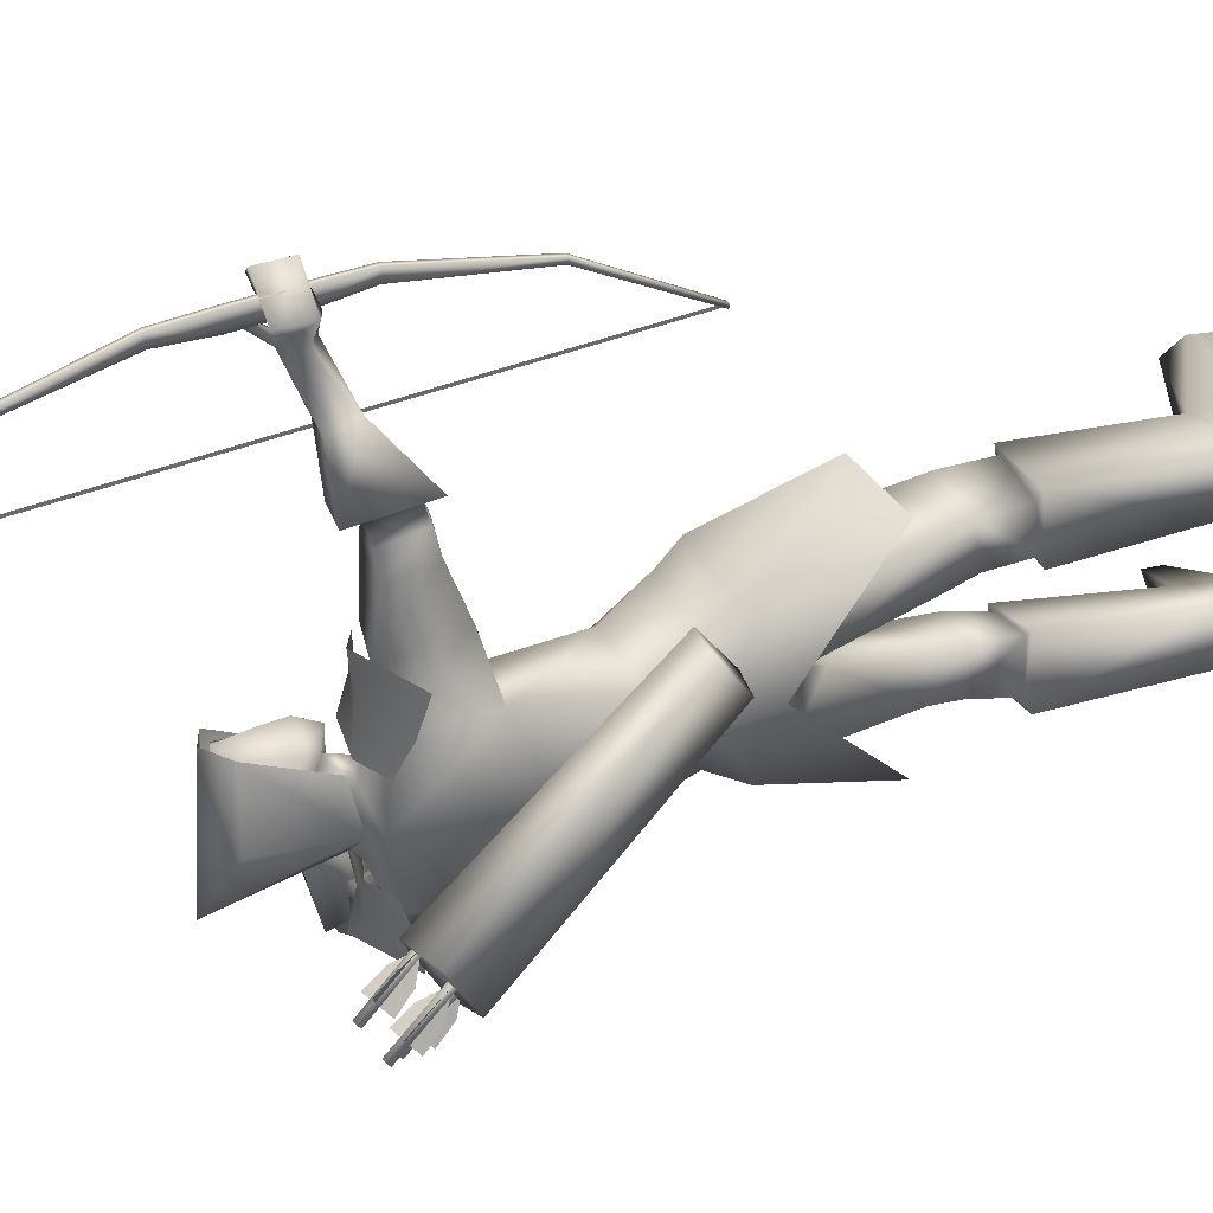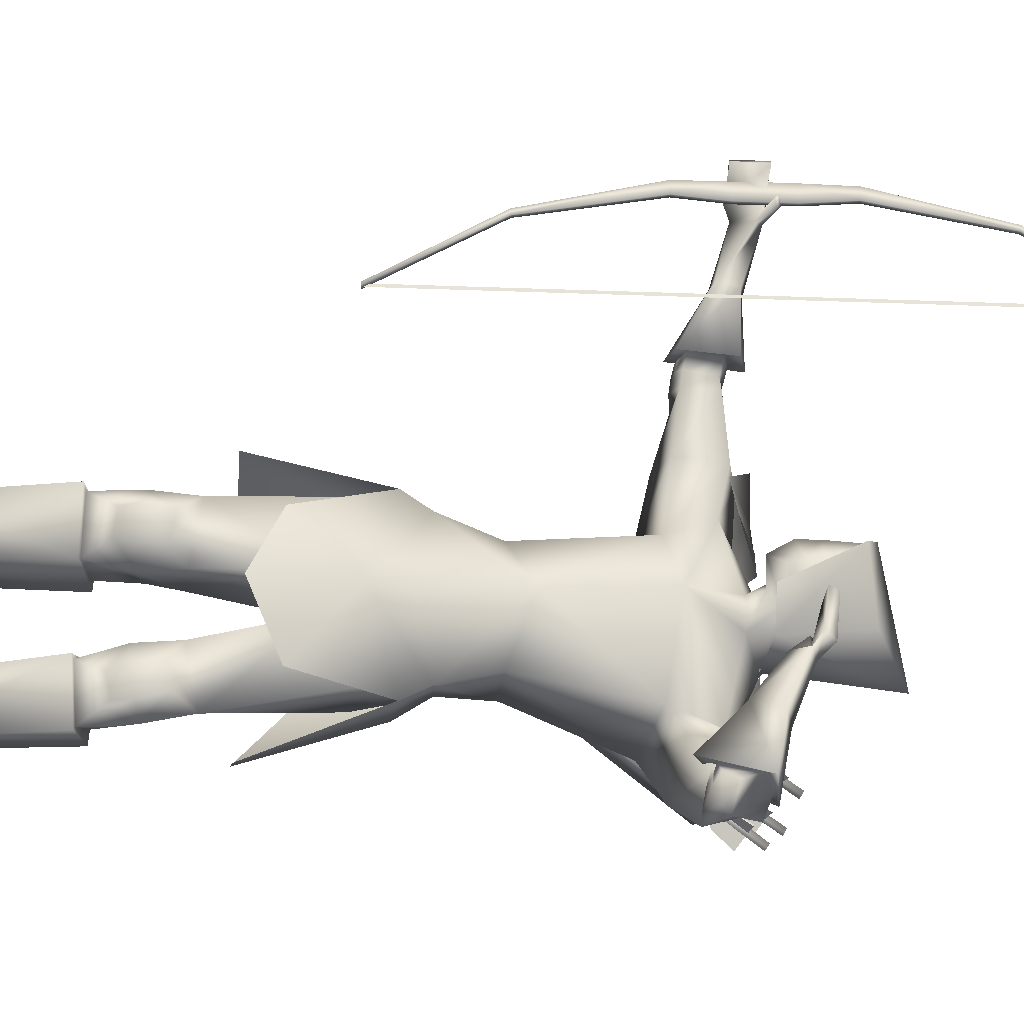
<metadata>
{"format":"obj","ext":"obj","renderer":"f3d","projection":"perspective","resolution":1024,"background":"white","views":[{"elev":39.3,"azim":-116.9,"up":"+Z"},{"elev":-27.0,"azim":86.6,"up":"+Z"}]}
</metadata>
<code>
o Cube_Cube.001
v -0.0515 0.7418 -0.3945
v 0.107 0.7418 -0.4521
v -0.02722 0.7226 -0.5743
v -0.1078 0.7359 -0.4781
v 0.09621 0.7359 -0.5526
v -0.03783 1 -0.6034
v -0.07667 0.9286 -0.47
v 0.07768 0.9286 -0.5262
v 0.05753 0.9406 -0.3414
v -0.02636 0.9079 -0.3187
v 0.1364 0.9079 -0.378
v 0.1481 -0.02617 0.1155
v 0.1481 1.515 0.1155
v 0.1595 -0.02617 0.1155
v 0.1595 1.515 0.1155
v 0.1595 -0.02758 0.1246
v 0.1595 1.516 0.1246
v 0.1481 -0.02758 0.1246
v 0.1481 1.516 0.1246
v 0.1481 0.2525 0.2979
v 0.1481 1.236 0.2979
v 0.1595 0.2525 0.2979
v 0.1595 1.236 0.2979
v 0.1595 0.2554 0.2841
v 0.1595 1.233 0.2841
v 0.1481 0.2554 0.2841
v 0.1481 1.233 0.2841
v 0.1481 0.5607 0.3422
v 0.1481 0.9281 0.3422
v 0.1595 0.5607 0.3422
v 0.1595 0.9281 0.3422
v 0.1595 0.5578 0.3742
v 0.1595 0.931 0.3742
v 0.1481 0.5578 0.3742
v 0.1481 0.931 0.3742
v 0.1481 0.6792 0.3766
v 0.1481 0.8096 0.3766
v 0.1595 0.6792 0.3766
v 0.1595 0.8096 0.3766
v 0.1595 0.6792 0.3311
v 0.1595 0.8096 0.3311
v 0.1481 0.6792 0.3311
v 0.1481 0.8096 0.3311
v 0.1532 -0.02325 0.1255
v 0.1532 1.509 0.1255
v 0.1532 -0.02325 0.1177
v 0.1532 1.509 0.1177
v 0.1532 0.7444 0.1177
v 0.1532 0.7444 0.1255
v -0.275 0.6896 -0.6434
v -0.1862 0.7228 -0.6364
v -0.1882 0.6417 -0.804
v -0.2763 0.6217 -0.7779
v -0.1833 0.1581 -0.2947
v -0.1096 0.166 -0.2682
v -0.1082 0.08275 -0.3874
v -0.1827 0.09477 -0.3856
v -0.05129 0.7293 -0.3661
v -0.05129 0.7293 -0.6185
v -0.03971 0.7235 -0.1525
v 0.02067 0.7284 -0.8037
v -0.1227 0.6944 -0.3671
v -0.1227 0.6944 -0.6175
v 0.05457 0.7107 -0.3671
v 0.05457 0.7107 -0.6175
v -0.1614 0.638 -0.1846
v -0.08913 0.6392 -0.8413
v 0.07948 0.6653 -0.2244
v 0.07583 0.6694 -0.6907
v 0.1983 -0.002761 -0.5186
v 0.1396 0.05308 -0.2997
v 0.1173 0.05775 -0.7089
v -0.09156 0.04861 -0.3123
v -0.1062 0.0488 -0.6542
v -0.1295 0.001583 -0.4776
v 0.1264 -0.2408 -0.2234
v 0.0596 -0.2288 -0.8097
v -0.07883 -0.2477 -0.2184
v -0.133 -0.2435 -0.7398
v -0.05664 0.7255 -0.4136
v -0.05664 0.7255 -0.571
v -0.08075 0.7221 -0.4923
v 0.05416 0.6895 -0.4548
v 0.05416 0.6895 -0.5298
v -0.08553 0.6872 -0.3168
v -0.09047 0.686 -0.6829
v 0.006821 0.652 -0.2768
v -6.9e-05 0.6522 -0.6987
v -0.1134 0.7046 -0.4923
v -0.1515 0.4289 -0.4923
v -0.1286 0.5005 -0.2926
v -0.1159 0.4997 -0.7166
v 0.1654 0.5662 -0.4923
v 0.0256 0.5436 -0.3216
v 0.0181 0.5435 -0.6587
v 0.1396 0.3048 -0.4923
v 0.06064 0.2499 -0.3608
v 0.05804 0.2499 -0.6212
v -0.1142 0.2427 -0.4923
v -0.1126 0.2478 -0.3783
v -0.1126 0.2478 -0.6063
v -0.06292 0.675 -0.03337
v 0.1048 0.6867 -0.9026
v 0.03415 0.6638 -0.01342
v 0.1902 0.6793 -0.8516
v -0.07692 0.576 -0.005876
v 0.1187 0.5889 -0.9342
v 0.03361 0.5843 -0.01046
v 0.1962 0.6001 -0.8556
v -0.02401 0.6859 0.07429
v 0.1588 0.7108 -0.8859
v 0.05171 0.6713 0.05499
v 0.1332 0.6472 -0.8457
v -0.04274 0.5954 0.09942
v 0.251 0.685 -0.8826
v 0.05152 0.5979 0.06101
v 0.1976 0.6093 -0.8439
v 0.0369 0.6591 0.01552
v 0.1738 0.651 -0.8792
v -0.05128 0.674 0.02787
v 0.1575 0.6911 -0.9388
v -0.06144 0.5846 0.04741
v 0.2046 0.6302 -0.9459
v 0.04107 0.5901 0.02417
v 0.2095 0.599 -0.8766
v 0.1188 0.1165 -0.333
v 0.1027 0.12 -0.6706
v -0.1186 0.1215 -0.4923
v -0.06293 0.1261 -0.3532
v -0.07121 0.1258 -0.6173
v 0.1334 -0.08812 -0.4598
v 0.142 -0.08653 -0.5554
v 0.1511 -0.1233 -0.521
v -0.05586 -0.1209 -0.4697
v -0.04086 -0.123 -0.5119
v -0.04244 -0.08016 -0.4957
v -0.05552 -0.03221 -0.3161
v -0.0788 -0.03108 -0.6495
v -0.1066 0.02574 -0.4801
v 0.1114 -0.3017 -0.3108
v 0.079 -0.2934 -0.7258
v 0.08132 -0.324 -0.4425
v 0.0997 -0.3218 -0.5935
v -0.05346 -0.3382 -0.4251
v -0.03176 -0.3406 -0.5613
v -0.04588 -0.3156 -0.323
v -0.06256 -0.3139 -0.6579
v 0.08002 -0.5183 -0.2906
v 0.0473 -0.5102 -0.7438
v 0.04635 -0.5223 -0.4127
v 0.06074 -0.5201 -0.6182
v -0.06663 -0.5109 -0.4018
v -0.04861 -0.5127 -0.5866
v -0.05946 -0.4986 -0.2893
v -0.08339 -0.4959 -0.6933
v 0.05509 -0.4217 -0.4399
v 0.07656 -0.4203 -0.5912
v 0.09911 -0.4031 -0.2945
v 0.06393 -0.3946 -0.7415
v -0.04611 -0.4107 -0.4151
v -0.0269 -0.4123 -0.5768
v -0.03248 -0.3971 -0.3083
v -0.05359 -0.3942 -0.6804
v 0.1324 -0.4134 -0.337
v 0.1107 -0.4051 -0.7146
v 0.1071 -0.4226 -0.4058
v 0.1125 -0.4179 -0.6418
v 0.09352 -0.4611 -0.3879
v 0.0942 -0.4562 -0.6554
v 0.1126 -0.4542 -0.3368
v 0.09305 -0.4467 -0.7096
v 0.1165 -0.3584 -0.4086
v 0.1208 -0.3535 -0.6395
v 0.1368 -0.3481 -0.351
v 0.1184 -0.3402 -0.7
v -0.0148 -0.9825 -0.2536
v -0.04435 -0.9821 -0.7589
v -0.04028 -0.9759 -0.3662
v -0.03023 -0.9761 -0.6443
v -0.1695 -0.9415 -0.3691
v -0.1512 -0.942 -0.5983
v -0.179 -0.9513 -0.2718
v -0.1928 -0.9507 -0.6869
v 0.06899 -0.525 -0.4225
v 0.08546 -0.5223 -0.6175
v 0.1071 -0.5208 -0.2852
v 0.07062 -0.5115 -0.7588
v -0.08741 -0.5097 -0.4159
v -0.06283 -0.5128 -0.5659
v -0.07082 -0.5033 -0.2593
v -0.1048 -0.4999 -0.7172
v -0.02201 -0.8403 -0.3881
v -0.004999 -0.8405 -0.6301
v 0.01903 -0.846 -0.2734
v -0.0063 -0.8437 -0.7521
v -0.1409 -0.8406 -0.3845
v -0.1177 -0.8428 -0.5919
v -0.1315 -0.8506 -0.259
v -0.1527 -0.8494 -0.7132
v 0.1601 -0.9344 -0.2283
v 0.1113 -0.9344 -0.8422
v 0.2291 -0.936 -0.3205
v 0.2076 -0.936 -0.7791
v 0.2258 -0.9821 -0.3157
v 0.2028 -0.9821 -0.7825
v 0.1454 -0.9835 -0.2279
v 0.09726 -0.9835 -0.8375
v 0.1808 0.6727 0.4097
v 0.2112 0.8384 -0.5155
v 0.1822 0.7537 0.4117
v 0.1302 0.8384 -0.5127
v 0.1997 0.6725 0.3961
v 0.2117 0.8176 -0.5051
v 0.1958 0.7529 0.3942
v 0.1313 0.8165 -0.5087
v 0.1261 0.7413 0.3005
v 0.1435 0.7689 -0.6171
v 0.09727 0.702 0.2965
v 0.1855 0.7944 -0.6437
v 0.1062 0.6801 0.3165
v 0.2144 0.7829 -0.6267
v 0.1357 0.7245 0.2996
v 0.1551 0.7508 -0.6095
v 0.01804 0.6768 -0.162
v 0.07703 0.6842 -0.7532
v -0.07113 0.6964 -0.1803
v -0.001888 0.7003 -0.7999
v -0.09997 0.5368 -0.133
v 0.01789 0.5426 -0.8572
v 0.02944 0.5643 -0.1575
v 0.09469 0.5724 -0.7509
v 0.01516 0.5768 0.03188
v 0.2135 0.5978 -0.8941
v -0.03347 0.5742 0.04301
v 0.2118 0.6129 -0.927
v 0.02106 0.5826 0.05615
v 0.2189 0.615 -0.8688
v -0.02217 0.581 0.07157
v 0.2411 0.6457 -0.8913
v 0.008208 0.5737 0.009466
v 0.192 0.5898 -0.8881
v -0.04046 0.5702 0.01292
v 0.1585 0.5851 -0.9233
v 0.1663 0.08069 -0.5129
v 0.1442 -0.03374 -0.3209
v 0.1264 -0.02927 -0.6915
v 0.11 0.6978 0.1715
v 0.1364 0.696 -0.7221
v 0.04224 0.7079 0.1841
v 0.1597 0.7486 -0.7614
v 0.03233 0.6454 0.2077
v 0.2248 0.7326 -0.7526
v 0.1103 0.6476 0.1796
v 0.1809 0.6721 -0.7168
v 0.115 0.7505 0.3396
v 0.1381 0.8112 -0.6094
v 0.09155 0.6798 0.3504
v 0.2033 0.8293 -0.6128
v 0.1156 0.668 0.3521
v 0.2171 0.8064 -0.5942
v 0.129 0.7429 0.3331
v 0.1408 0.7917 -0.5994
v 0.1991 0.7566 0.3181
v 0.1204 0.7946 -0.5645
v 0.1974 0.7639 0.3233
v 0.1197 0.801 -0.568
v 0.181 0.762 0.3044
v 0.1159 0.7853 -0.5802
v 0.1796 0.77 0.3098
v 0.1148 0.7922 -0.5838
v 0.08122 0.6962 0.03381
v 0.09242 0.6318 -0.8393
v -0.02882 0.7191 0.06165
v 0.1281 0.7251 -0.8978
v -0.08355 0.5671 0.1112
v 0.2951 0.6996 -0.9037
v 0.08111 0.5717 0.04528
v 0.1998 0.5679 -0.8328
v -0.02855 0.7612 -0.5137
v -0.01277 0.8017 -0.4414
v 0.04478 0.8017 -0.5236
v -0.01658 0.8545 -0.545
v -0.06183 0.8294 -0.4439
v 0.08308 0.8294 -0.4967
v -0.056 0.9213 -0.4647
v 0.06525 0.9213 -0.5088
v 0.002631 0.9596 -0.4922
v 0.03236 0.7527 -0.4109
v 0.08891 0.7527 -0.4916
v 0.06457 0.7284 -0.4485
v -0.007049 0.9035 -0.3434
v 0.1057 0.9035 -0.3844
v 0.05651 0.9198 -0.3442
v -0.01475 0.7654 -0.3672
v 0.09631 0.7654 -0.4077
v 0.04819 0.733 -0.3671
v 0.244 -0.216 -0.5281
v 0.1724 -0.1497 -0.355
v 0.1611 -0.1452 -0.6667
v 0.0822 0.6895 -0.4923
v -0.05202 0.7206 -0.7295
v -0.1383 0.6621 -0.7295
v 0.04551 0.6837 -0.6759
v -0.05398 0.7206 -0.2574
v -0.149 0.663 -0.279
v 0.06112 0.6835 -0.2931
v -0.05892 0.8753 -0.4543
v 0.07416 0.8753 -0.5027
v -0.006973 0.9071 -0.5186
v -0.01444 0.8344 -0.3483
v 0.1083 0.8344 -0.3929
v 0.05825 0.8345 -0.3394
v -0.06037 0.8523 -0.4491
v 0.07862 0.8523 -0.4997
v -0.01178 0.8808 -0.5318
v -0.01999 0.7999 -0.3558
v 0.1077 0.7999 -0.4022
v 0.05808 0.7847 -0.3399
v -0.2276 0.6244 -0.7447
v -0.2096 0.6218 -0.7528
v -0.2116 0.633 -0.7366
v -0.2342 0.7612 -0.8277
v -0.2322 0.75 -0.844
v -0.2502 0.7526 -0.8358
v -0.2128 0.6366 -0.7513
v -0.1915 0.6785 -0.7776
v -0.1936 0.7258 -0.8104
v -0.2275 0.7198 -0.8104
v -0.2355 0.7155 -0.8145
v -0.2494 0.6957 -0.8389
v -0.2392 0.6528 -0.8019
v -0.2208 0.6323 -0.7553
v -0.2218 0.6379 -0.7472
v -0.2452 0.6863 -0.7532
v -0.2563 0.7349 -0.782
v -0.2364 0.7211 -0.8064
v -0.2398 0.7895 -0.6997
v -0.2564 0.8005 -0.6717
v -0.2391 0.7507 -0.6487
v -0.2131 0.7032 -0.6499
v -0.2131 0.6983 -0.6585
v -0.2391 0.721 -0.7002
v -0.2564 0.7658 -0.7319
v -0.2398 0.7845 -0.7083
v -0.2315 0.7889 -0.7051
v -0.1983 0.7966 -0.7096
v -0.1894 0.7473 -0.6811
v -0.2048 0.7027 -0.6553
v -0.259 0.8223 -0.7244
v -0.2424 0.8212 -0.7352
v -0.2424 0.8311 -0.718
v -0.2013 0.6982 -0.6413
v -0.2013 0.6882 -0.6585
v -0.2179 0.6894 -0.6476
v -0.2654 0.6604 -0.7056
v -0.2475 0.6601 -0.7142
v -0.2501 0.6697 -0.697
v -0.2857 0.8026 -0.7765
v -0.2832 0.793 -0.7937
v -0.301 0.7934 -0.7851
v -0.2519 0.6743 -0.7114
v -0.2349 0.72 -0.7343
v -0.2419 0.7695 -0.7629
v -0.2751 0.7606 -0.7629
v -0.2827 0.756 -0.7672
v -0.2955 0.7372 -0.793
v -0.2808 0.6923 -0.76
v -0.2596 0.6697 -0.7157
v -0.2609 0.6745 -0.7071
v -0.2885 0.721 -0.7086
v -0.3045 0.7707 -0.7328
v -0.284 0.7608 -0.7586
f 4 1 10
f 4 10 7
f 11 2 5
f 11 5 8
f 4 7 6
f 4 6 3
f 6 8 5
f 6 5 3
f 7 10 9
f 7 9 6
f 9 11 8
f 9 8 6
f 41 39 38
f 41 38 40
f 39 37 36
f 39 36 38
f 43 41 40
f 43 40 42
f 43 42 36
f 43 36 37
f 12 14 16
f 12 16 18
f 13 19 17
f 13 17 15
f 12 26 24
f 12 24 14
f 25 27 13
f 25 13 15
f 14 24 22
f 14 22 16
f 23 25 15
f 23 15 17
f 16 22 20
f 16 20 18
f 21 23 17
f 21 17 19
f 26 12 18
f 26 18 20
f 27 21 19
f 27 19 13
f 20 34 28
f 20 28 26
f 29 35 21
f 29 21 27
f 22 32 34
f 22 34 20
f 35 33 23
f 35 23 21
f 24 30 32
f 24 32 22
f 33 31 25
f 33 25 23
f 26 28 30
f 26 30 24
f 31 29 27
f 31 27 25
f 28 42 40
f 28 40 30
f 41 43 29
f 41 29 31
f 30 40 38
f 30 38 32
f 39 41 31
f 39 31 33
f 32 38 36
f 32 36 34
f 37 39 33
f 37 33 35
f 34 36 42
f 34 42 28
f 43 37 35
f 43 35 29
f 47 48 49
f 47 49 45
f 54 50 53
f 54 53 57
f 50 54 55
f 50 55 51
f 56 52 51
f 56 51 55
f 57 53 52
f 57 52 56
f 53 50 51
f 53 51 52
f 57 56 55
f 57 55 54
f 76 71 73
f 76 73 78
f 74 72 77
f 74 77 79
f 75 78 73
f 74 79 75
f 87 83 80
f 87 80 85
f 81 84 88
f 81 88 86
f 89 85 80
f 89 80 82
f 81 86 89
f 81 89 82
f 91 85 89
f 91 89 90
f 89 86 92
f 89 92 90
f 93 83 87
f 93 87 94
f 88 84 93
f 88 93 95
f 96 93 94
f 96 94 97
f 95 93 96
f 95 96 98
f 100 91 90
f 100 90 99
f 90 92 101
f 90 101 99
f 97 94 91
f 97 91 100
f 92 95 98
f 92 98 101
f 120 118 104
f 120 104 102
f 105 119 121
f 105 121 103
f 110 112 118
f 110 118 120
f 119 113 111
f 119 111 121
f 118 124 108
f 118 108 104
f 109 125 119
f 109 119 105
f 112 116 124
f 112 124 118
f 125 117 113
f 125 113 119
f 129 100 99
f 129 99 128
f 99 101 130
f 99 130 128
f 126 97 100
f 126 100 129
f 101 98 127
f 101 127 130
f 136 133 131
f 136 131 134
f 132 133 136
f 132 136 135
f 139 137 129
f 139 129 128
f 130 138 139
f 130 139 128
f 136 134 137
f 136 137 139
f 138 135 136
f 138 136 139
f 156 160 144
f 156 144 142
f 145 161 157
f 145 157 143
f 150 152 160
f 150 160 156
f 161 153 151
f 161 151 157
f 160 162 146
f 160 146 144
f 147 163 161
f 147 161 145
f 152 154 162
f 152 162 160
f 163 155 153
f 163 153 161
f 162 158 140
f 162 140 146
f 141 159 163
f 141 163 147
f 154 148 158
f 154 158 162
f 159 149 155
f 159 155 163
f 174 140 158
f 174 158 164
f 159 141 175
f 159 175 165
f 164 158 148
f 164 148 170
f 149 159 165
f 149 165 171
f 166 156 142
f 166 142 172
f 143 157 167
f 143 167 173
f 168 150 156
f 168 156 166
f 157 151 169
f 157 169 167
f 170 148 150
f 170 150 168
f 151 149 171
f 151 171 169
f 172 142 140
f 172 140 174
f 141 143 173
f 141 173 175
f 164 166 172
f 164 172 174
f 173 167 165
f 173 165 175
f 170 168 166
f 170 166 164
f 167 169 171
f 167 171 165
f 186 184 150
f 186 150 148
f 151 185 187
f 151 187 149
f 184 188 152
f 184 152 150
f 153 189 185
f 153 185 151
f 188 190 154
f 188 154 152
f 155 191 189
f 155 189 153
f 190 186 148
f 190 148 154
f 149 187 191
f 149 191 155
f 180 178 176
f 180 176 182
f 177 179 181
f 177 181 183
f 194 192 184
f 194 184 186
f 185 193 195
f 185 195 187
f 192 196 188
f 192 188 184
f 189 197 193
f 189 193 185
f 178 180 196
f 178 196 192
f 197 181 179
f 197 179 193
f 196 198 190
f 196 190 188
f 191 199 197
f 191 197 189
f 180 182 198
f 180 198 196
f 199 183 181
f 199 181 197
f 198 194 186
f 198 186 190
f 187 195 199
f 187 199 191
f 182 176 194
f 182 194 198
f 195 177 183
f 195 183 199
f 202 192 194
f 202 194 200
f 195 193 203
f 195 203 201
f 200 194 176
f 200 176 206
f 177 195 201
f 177 201 207
f 204 178 192
f 204 192 202
f 193 179 205
f 193 205 203
f 206 176 178
f 206 178 204
f 179 177 207
f 179 207 205
f 206 204 202
f 206 202 200
f 203 205 207
f 203 207 201
f 214 210 208
f 214 208 212
f 209 211 215
f 209 215 213
f 226 224 87
f 226 87 85
f 88 225 227
f 88 227 86
f 102 104 224
f 102 224 226
f 225 105 103
f 225 103 227
f 228 226 85
f 228 85 91
f 86 227 229
f 86 229 92
f 106 102 226
f 106 226 228
f 227 103 107
f 227 107 229
f 224 230 94
f 224 94 87
f 95 231 225
f 95 225 88
f 104 108 230
f 104 230 224
f 231 109 105
f 231 105 225
f 230 228 91
f 230 91 94
f 92 229 231
f 92 231 95
f 108 106 228
f 108 228 230
f 229 107 109
f 229 109 231
f 122 120 102
f 122 102 106
f 103 121 123
f 103 123 107
f 122 114 110
f 122 110 120
f 111 115 123
f 111 123 121
f 240 108 124
f 240 124 232
f 125 109 241
f 125 241 233
f 232 124 116
f 232 116 236
f 117 125 233
f 117 233 237
f 238 114 122
f 238 122 234
f 123 115 239
f 123 239 235
f 234 122 106
f 234 106 242
f 107 123 235
f 107 235 243
f 236 116 114
f 236 114 238
f 115 117 237
f 115 237 239
f 242 106 108
f 242 108 240
f 109 107 243
f 109 243 241
f 232 234 242
f 232 242 240
f 243 235 233
f 243 233 241
f 236 238 234
f 236 234 232
f 235 239 237
f 235 237 233
f 126 244 96
f 126 96 97
f 96 244 127
f 96 127 98
f 131 244 126
f 131 126 245
f 127 244 132
f 127 132 246
f 137 245 126
f 137 126 129
f 127 246 138
f 127 138 130
f 257 255 216
f 257 216 218
f 217 256 258
f 217 258 219
f 208 210 255
f 208 255 257
f 256 211 209
f 256 209 258
f 259 257 218
f 259 218 220
f 219 258 260
f 219 260 221
f 212 208 257
f 212 257 259
f 258 209 213
f 258 213 260
f 210 214 261
f 210 261 255
f 262 215 211
f 262 211 256
f 261 259 220
f 261 220 222
f 221 260 262
f 221 262 223
f 214 212 259
f 214 259 261
f 260 213 215
f 260 215 262
f 265 255 261
f 265 261 263
f 262 256 266
f 262 266 264
f 263 261 222
f 263 222 267
f 223 262 264
f 223 264 268
f 269 216 255
f 269 255 265
f 256 217 270
f 256 270 266
f 267 222 216
f 267 216 269
f 217 223 268
f 217 268 270
f 265 263 267
f 265 267 269
f 268 264 266
f 268 266 270
f 251 220 218
f 251 218 249
f 219 221 252
f 219 252 250
f 253 222 220
f 253 220 251
f 221 223 254
f 221 254 252
f 253 247 216
f 253 216 222
f 217 248 254
f 217 254 223
f 249 218 216
f 249 216 247
f 217 219 250
f 217 250 248
f 128 75 73
f 128 73 129
f 74 75 128
f 74 128 130
f 129 73 71
f 129 71 126
f 72 74 130
f 72 130 127
f 126 71 70
f 126 70 244
f 70 72 127
f 70 127 244
f 273 271 112
f 273 112 110
f 113 272 274
f 113 274 111
f 249 247 271
f 249 271 273
f 272 248 250
f 272 250 274
f 275 273 110
f 275 110 114
f 111 274 276
f 111 276 115
f 251 249 273
f 251 273 275
f 274 250 252
f 274 252 276
f 271 277 116
f 271 116 112
f 117 278 272
f 117 272 113
f 247 253 277
f 247 277 271
f 278 254 248
f 278 248 272
f 277 275 114
f 277 114 116
f 115 276 278
f 115 278 117
f 253 251 275
f 253 275 277
f 276 252 254
f 276 254 278
f 134 144 146
f 134 146 137
f 147 145 135
f 147 135 138
f 131 142 144
f 131 144 134
f 145 143 132
f 145 132 135
f 137 146 140
f 137 140 245
f 141 147 138
f 141 138 246
f 140 142 131
f 140 131 245
f 132 143 141
f 132 141 246
f 280 288 294
f 280 294 283
f 295 289 281
f 295 281 284
f 279 280 283
f 279 283 282
f 284 281 279
f 284 279 282
f 287 285 291
f 287 291 293
f 292 286 287
f 292 287 293
f 296 294 288
f 296 288 290
f 289 295 296
f 289 296 290
f 80 83 288
f 80 288 280
f 289 84 81
f 289 81 281
f 80 280 279
f 80 279 82
f 279 281 81
f 279 81 82
f 131 133 244
f 244 133 132
f 70 71 298
f 70 298 297
f 299 72 70
f 299 70 297
f 83 93 300
f 300 93 84
f 83 300 290
f 83 290 288
f 290 300 84
f 290 84 289
f 48 46 44
f 48 44 49
f 59 301 302
f 59 302 63
f 301 61 67
f 301 67 302
f 65 303 301
f 65 301 59
f 303 69 61
f 303 61 301
f 60 304 305
f 60 305 66
f 304 58 62
f 304 62 305
f 68 306 304
f 68 304 60
f 306 64 58
f 306 58 304
f 285 307 310
f 285 310 291
f 308 286 292
f 308 292 311
f 307 285 287
f 307 287 309
f 286 308 309
f 286 309 287
f 291 310 312
f 291 312 293
f 311 292 293
f 311 293 312
f 307 313 316
f 307 316 310
f 313 283 294
f 313 294 316
f 284 314 317
f 284 317 295
f 314 308 311
f 314 311 317
f 283 313 315
f 283 315 282
f 313 307 309
f 313 309 315
f 308 314 315
f 308 315 309
f 314 284 282
f 314 282 315
f 310 316 318
f 310 318 312
f 317 311 312
f 317 312 318
f 317 318 296
f 317 296 295
f 316 294 296
f 316 296 318
f 319 321 322
f 319 322 324
f 321 320 323
f 321 323 322
f 320 319 324
f 320 324 323
f 327 326 325
f 327 325 328
f 330 329 332
f 330 332 331
f 335 334 333
f 335 333 336
f 322 323 324
f 351 350 349
f 338 339 340
f 338 340 337
f 343 344 341
f 343 341 342
f 346 347 348
f 346 348 345
f 353 354 349
f 353 349 350
f 352 353 350
f 352 350 351
f 354 352 351
f 354 351 349
f 355 357 358
f 355 358 360
f 357 356 359
f 357 359 358
f 356 355 360
f 356 360 359
f 363 362 361
f 363 361 364
f 366 365 368
f 366 368 367
f 371 370 369
f 371 369 372
f 358 359 360

</code>
